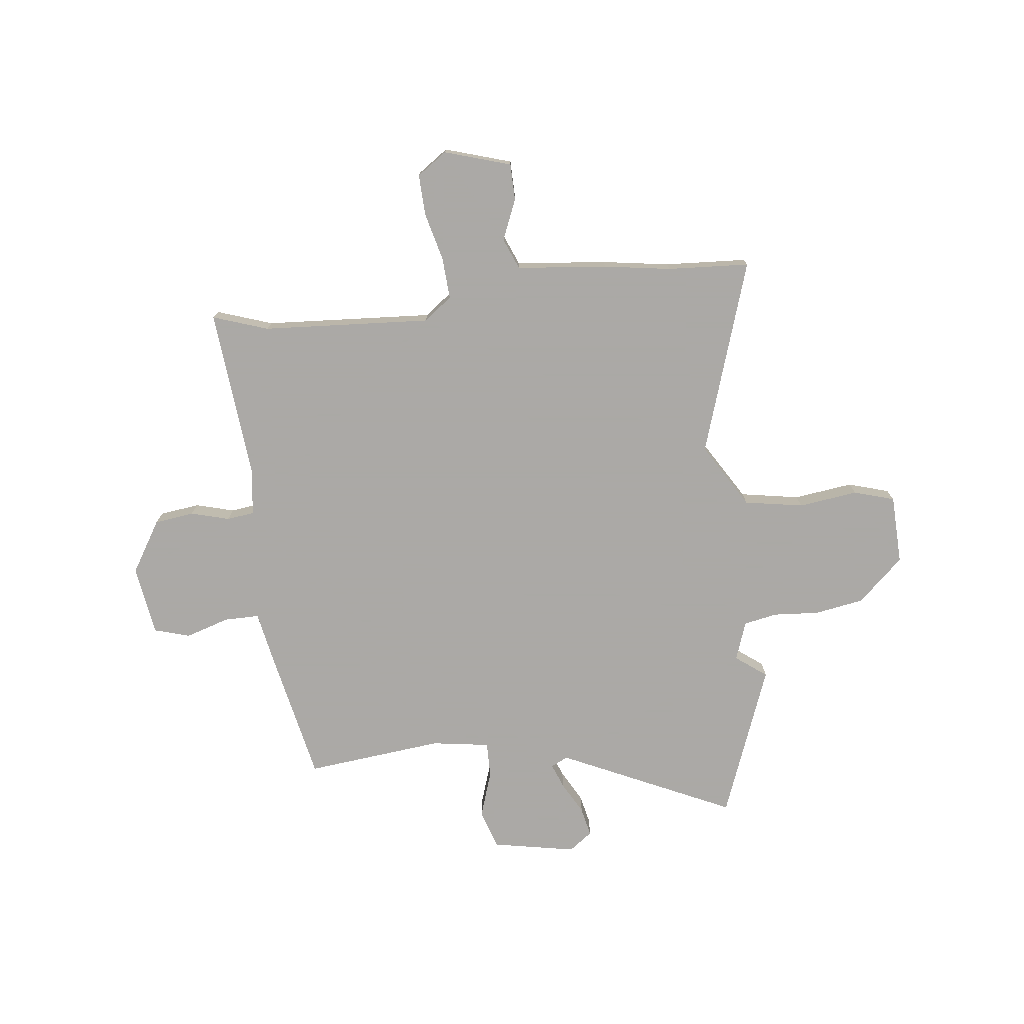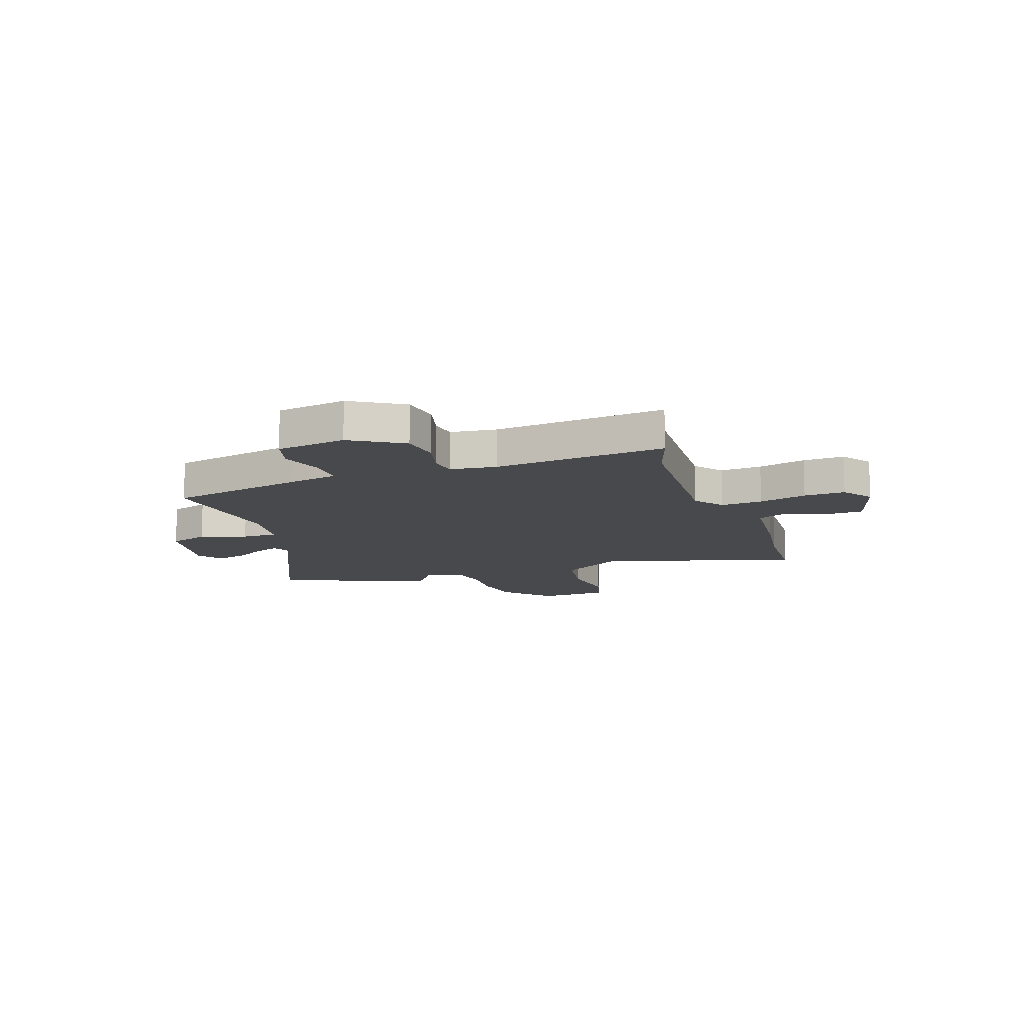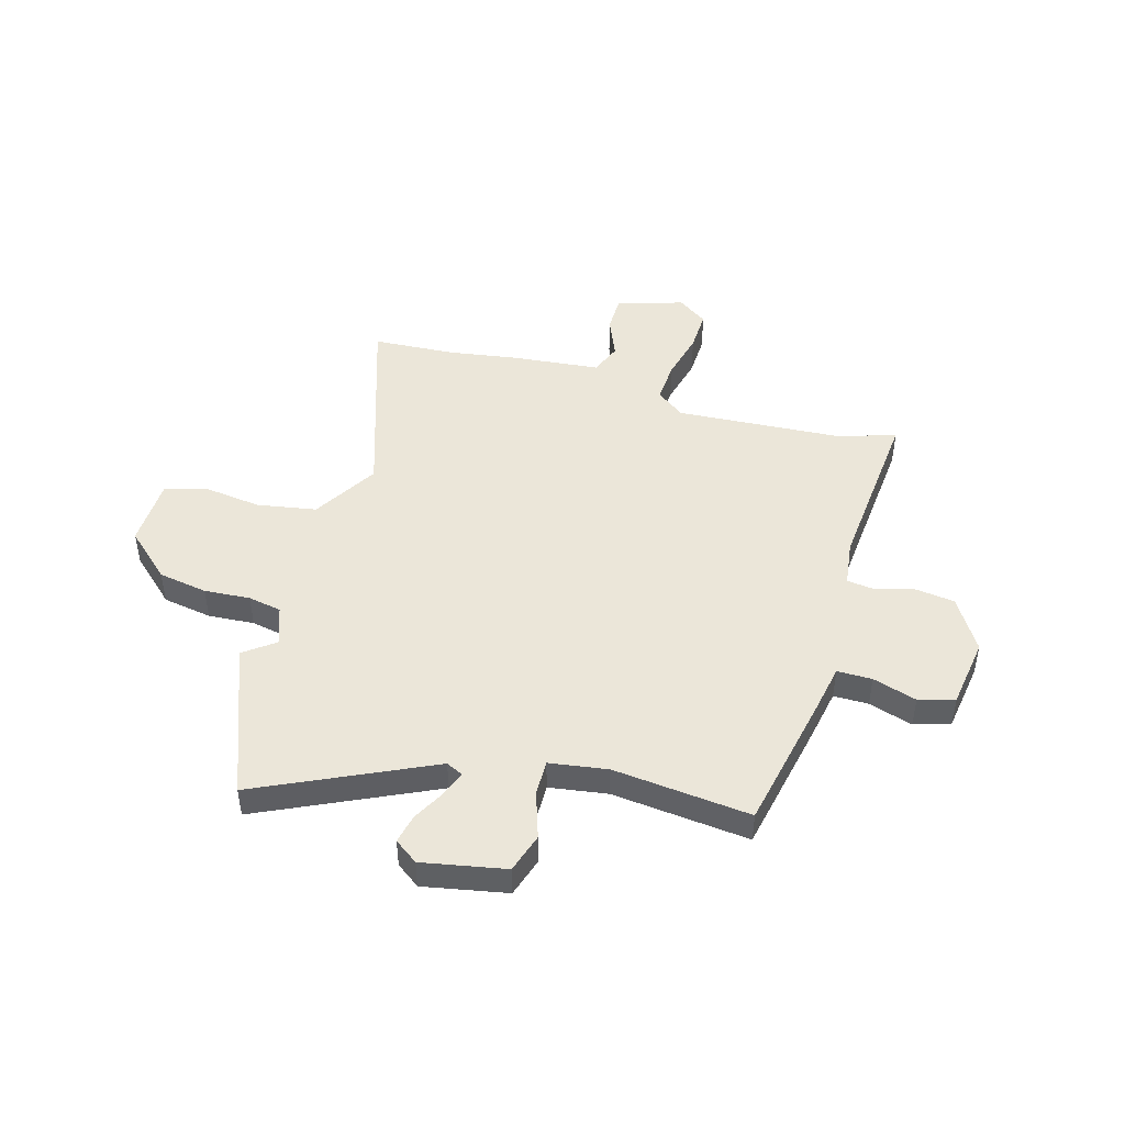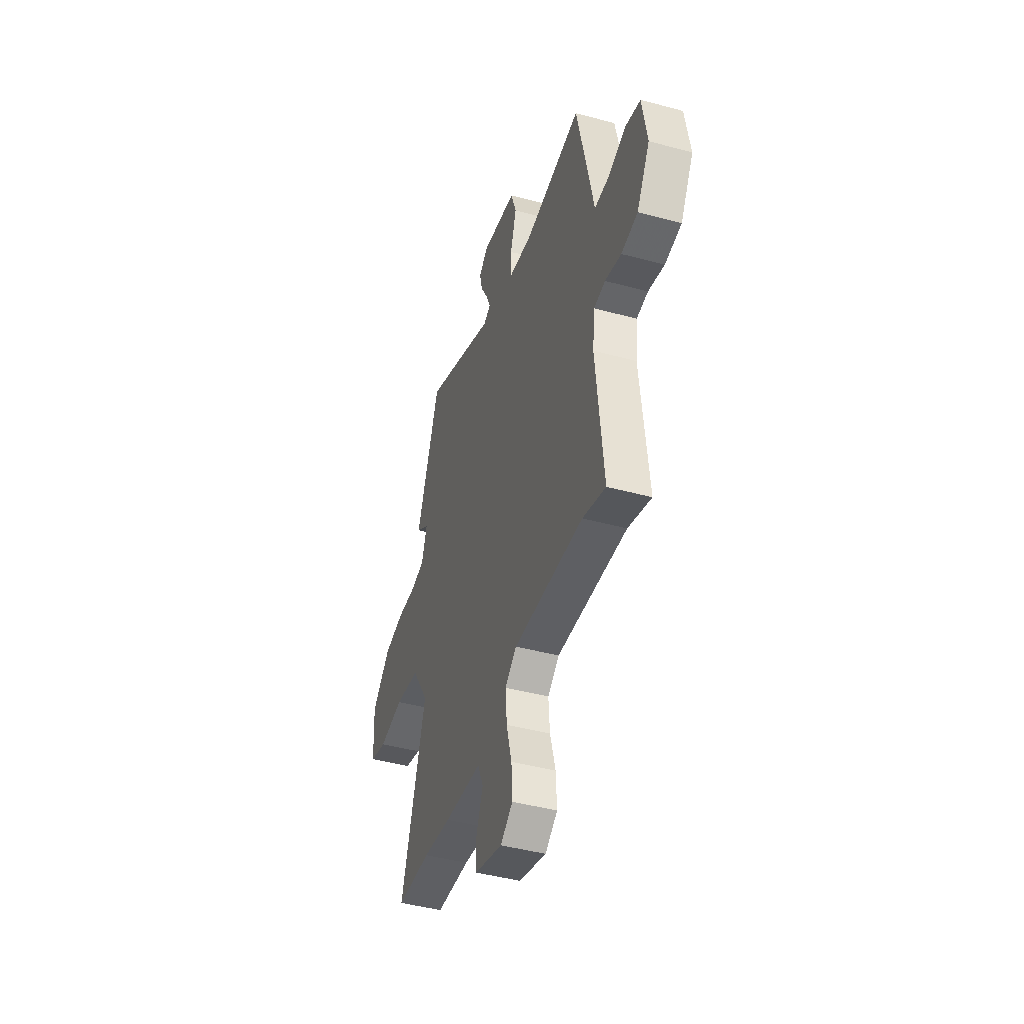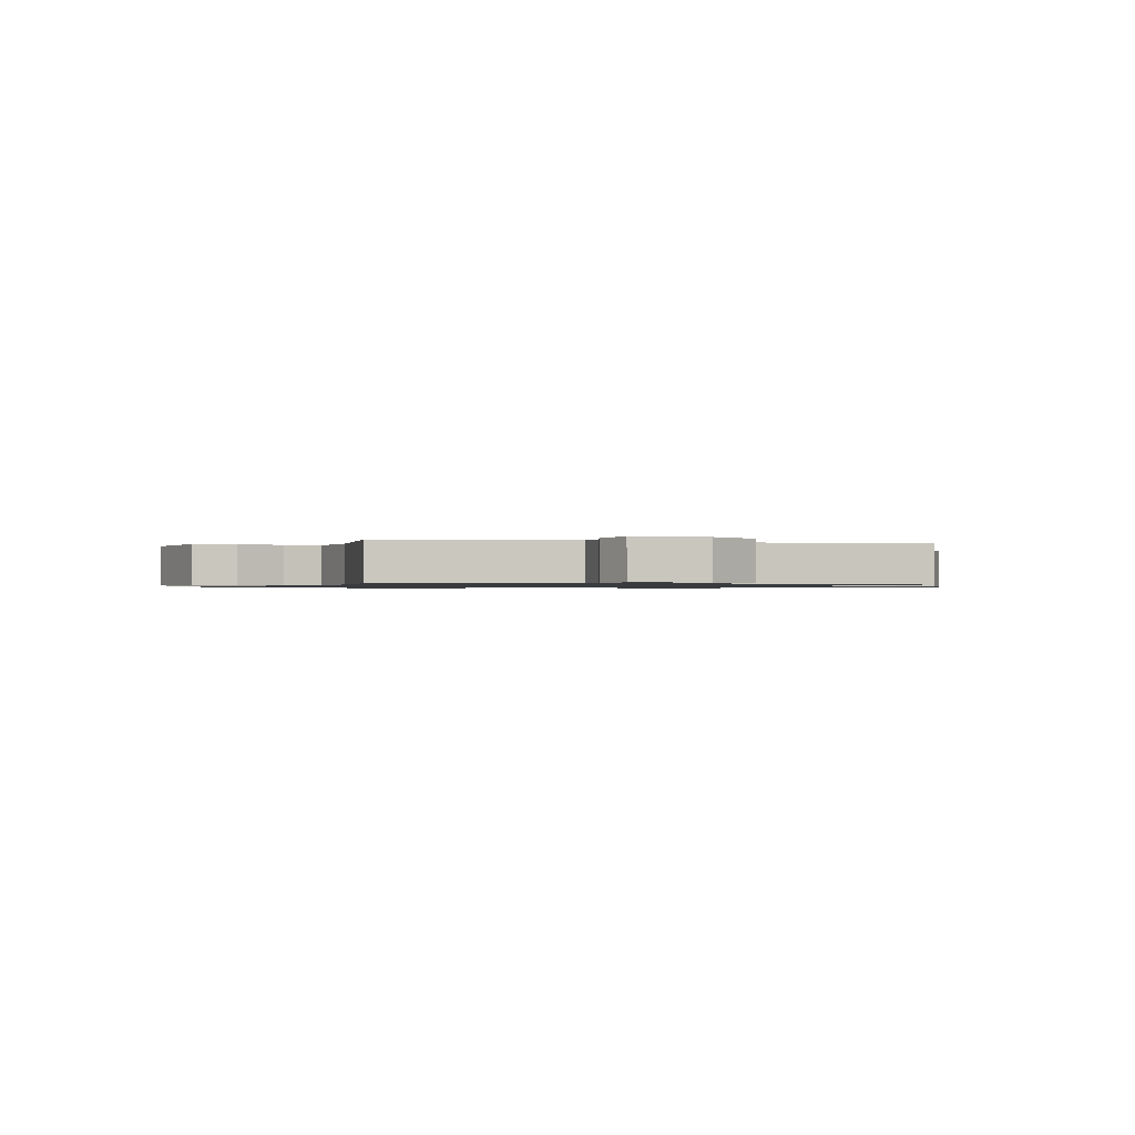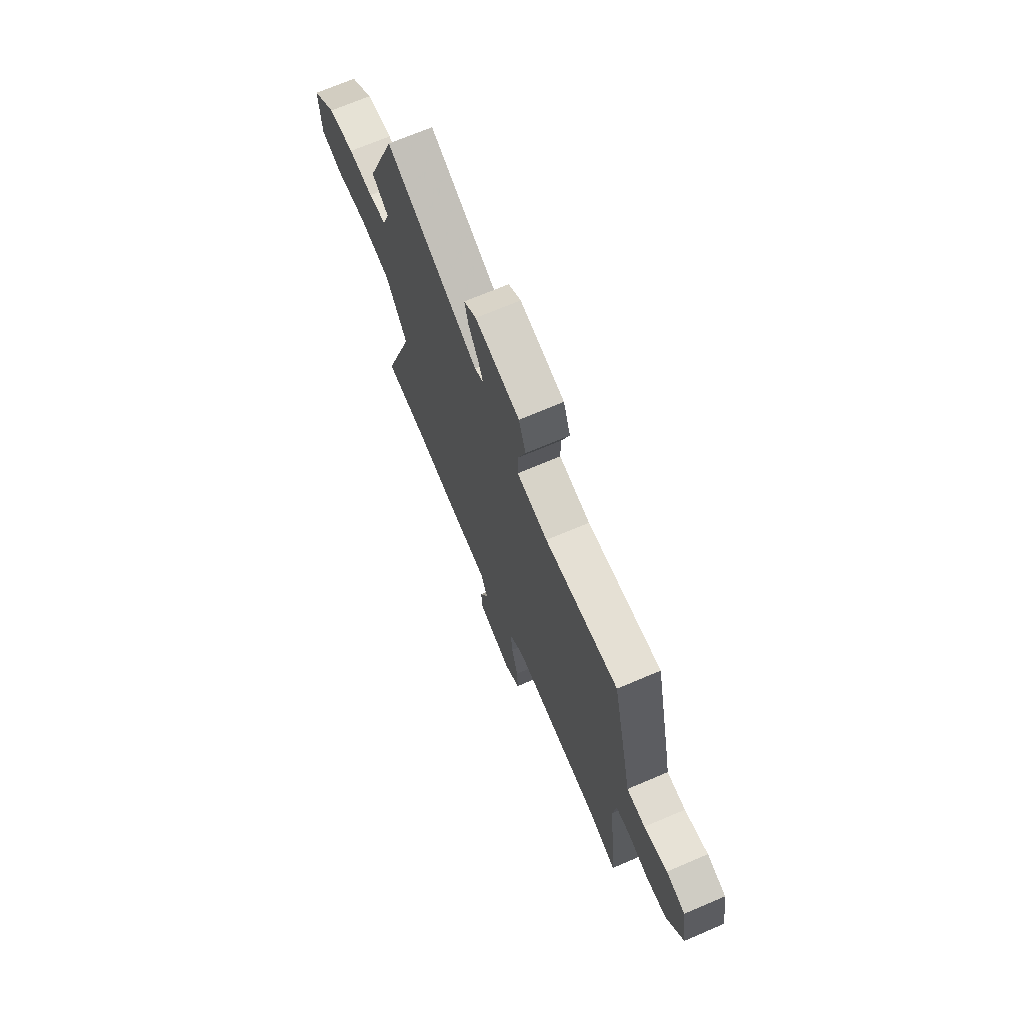
<metadata>
{"format":"obj","ext":"obj","renderer":"f3d","projection":"perspective","resolution":1024,"background":"white","views":[{"elev":-75.5,"azim":-174.1,"up":"+Y"},{"elev":-12.4,"azim":108.9,"up":"+Y"},{"elev":47.2,"azim":15.1,"up":"+Y"},{"elev":-44.1,"azim":72.4,"up":"+Z"},{"elev":-0.9,"azim":71.0,"up":"+Y"},{"elev":70.8,"azim":67.0,"up":"+Z"}]}
</metadata>
<code>
v -0.418 0.07 -0.504
v -0.573 0.07 -0.497
v -0.459 0.07 -0.129
v -0.535 0.07 -0.008
v -0.647 0.07 0.01
v -0.759 0.07 -0.006
v -0.836 0.07 0.016
v -0.842 0.07 0.147
v -0.757 0.07 0.227
v -0.664 0.07 0.244
v -0.577 0.07 0.239
v -0.514 0.07 0.252
v -0.489 0.07 0.326
v -0.548 0.07 0.369
v -0.442 0.07 0.659
v -0.113 0.07 0.511
v -0.081 0.07 0.527
v -0.1 0.07 0.574
v -0.134 0.07 0.634
v -0.147 0.07 0.689
v -0.103 0.07 0.722
v 0.055 0.07 0.694
v 0.08 0.07 0.62
v 0.052 0.07 0.532
v 0.052 0.07 0.465
v 0.162 0.07 0.45
v 0.422 0.07 0.481
v 0.479 0.07 0.224
v 0.498 0.07 0.131
v 0.564 0.07 0.132
v 0.647 0.07 0.159
v 0.715 0.07 0.14
v 0.737 0.07 0.008
v 0.678 0.07 -0.091
v 0.603 0.07 -0.102
v 0.53 0.07 -0.083
v 0.478 0.07 -0.09
v 0.468 0.07 -0.177
v 0.502 0.07 -0.501
v 0.397 0.07 -0.467
v 0.078 0.07 -0.451
v 0.025 0.07 -0.492
v 0.031 0.07 -0.571
v 0.055 0.07 -0.661
v 0.059 0.07 -0.739
v 0.003 0.07 -0.779
v -0.123 0.07 -0.742
v -0.125 0.07 -0.673
v -0.094 0.07 -0.596
v -0.119 0.07 -0.537
v -0.29 0.07 -0.522
v -0.418 0 -0.504
v -0.573 0 -0.497
v -0.459 0 -0.129
v -0.535 0 -0.008
v -0.647 0 0.01
v -0.759 0 -0.006
v -0.836 0 0.016
v -0.842 0 0.147
v -0.757 0 0.227
v -0.664 0 0.244
v -0.577 0 0.239
v -0.514 0 0.252
v -0.489 0 0.326
v -0.548 0 0.369
v -0.442 0 0.659
v -0.113 0 0.511
v -0.081 0 0.527
v -0.1 0 0.574
v -0.134 0 0.634
v -0.147 0 0.689
v -0.103 0 0.722
v 0.055 0 0.694
v 0.08 0 0.62
v 0.052 0 0.532
v 0.052 0 0.465
v 0.162 0 0.45
v 0.422 0 0.481
v 0.479 0 0.224
v 0.498 0 0.131
v 0.564 0 0.132
v 0.647 0 0.159
v 0.715 0 0.14
v 0.737 0 0.008
v 0.678 0 -0.091
v 0.603 0 -0.102
v 0.53 0 -0.083
v 0.478 0 -0.09
v 0.468 0 -0.177
v 0.502 0 -0.501
v 0.397 0 -0.467
v 0.078 0 -0.451
v 0.025 0 -0.492
v 0.031 0 -0.571
v 0.055 0 -0.661
v 0.059 0 -0.739
v 0.003 0 -0.779
v -0.123 0 -0.742
v -0.125 0 -0.673
v -0.094 0 -0.596
v -0.119 0 -0.537
v -0.29 0 -0.522
f 50 51 1
f 46 47 48 49
f 46 49 50
f 43 44 45 46
f 42 43 46 50
f 41 42 50 1
f 38 39 40
f 37 38 40 41
f 33 34 35 36
f 33 36 37
f 30 31 32 33
f 29 30 33 37
f 26 27 28 29
f 25 26 29 37
f 21 22 23 24
f 21 24 25
f 18 19 20 21
f 17 18 21 25
f 16 17 25 37
f 13 14 15 16
f 12 13 16 37
f 8 9 10 11
f 5 6 7 8
f 4 5 8 11
f 3 4 11 12
f 1 2 3
f 41 1 3
f 3 12 37 41
f 52 102 101
f 100 99 98 97
f 101 100 97
f 97 96 95 94
f 101 97 94 93
f 52 101 93 92
f 91 90 89
f 92 91 89 88
f 87 86 85 84
f 88 87 84
f 84 83 82 81
f 88 84 81 80
f 80 79 78 77
f 88 80 77 76
f 75 74 73 72
f 76 75 72
f 72 71 70 69
f 76 72 69 68
f 88 76 68 67
f 67 66 65 64
f 88 67 64 63
f 62 61 60 59
f 59 58 57 56
f 62 59 56 55
f 63 62 55 54
f 54 53 52
f 54 52 92
f 92 88 63 54
f 1 52 53 2
f 2 53 54 3
f 3 54 55 4
f 4 55 56 5
f 5 56 57 6
f 6 57 58 7
f 7 58 59 8
f 8 59 60 9
f 9 60 61 10
f 10 61 62 11
f 11 62 63 12
f 12 63 64 13
f 13 64 65 14
f 14 65 66 15
f 15 66 67 16
f 16 67 68 17
f 17 68 69 18
f 18 69 70 19
f 19 70 71 20
f 20 71 72 21
f 21 72 73 22
f 22 73 74 23
f 23 74 75 24
f 24 75 76 25
f 25 76 77 26
f 26 77 78 27
f 27 78 79 28
f 28 79 80 29
f 29 80 81 30
f 30 81 82 31
f 31 82 83 32
f 32 83 84 33
f 33 84 85 34
f 34 85 86 35
f 35 86 87 36
f 36 87 88 37
f 37 88 89 38
f 38 89 90 39
f 39 90 91 40
f 40 91 92 41
f 41 92 93 42
f 42 93 94 43
f 43 94 95 44
f 44 95 96 45
f 45 96 97 46
f 46 97 98 47
f 47 98 99 48
f 48 99 100 49
f 49 100 101 50
f 50 101 102 51
f 51 102 52 1

</code>
